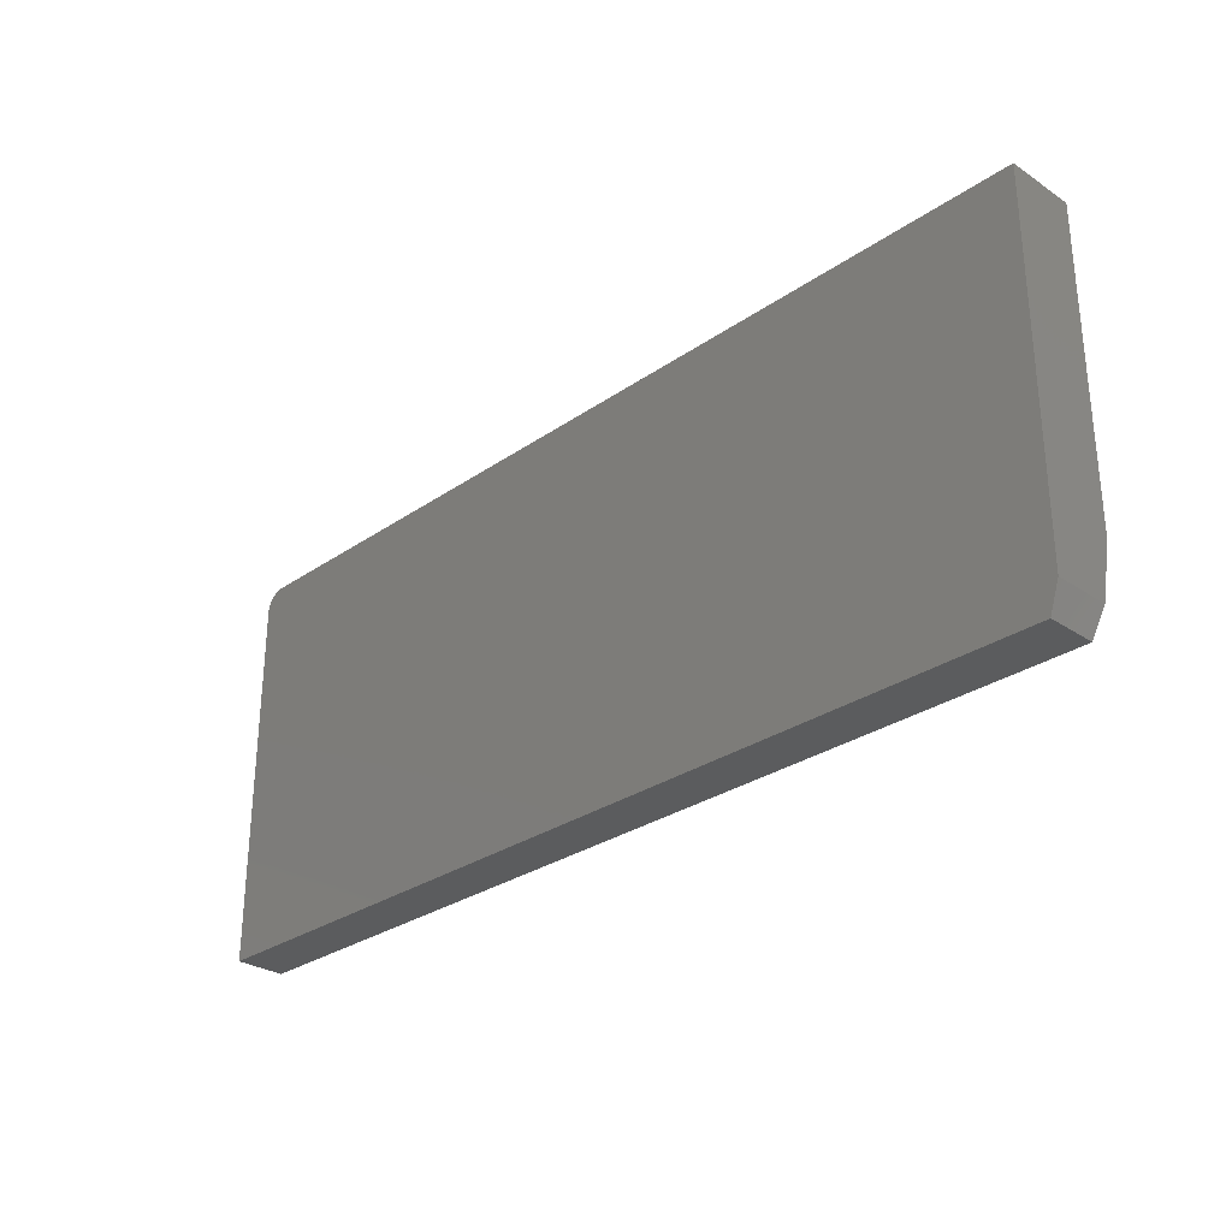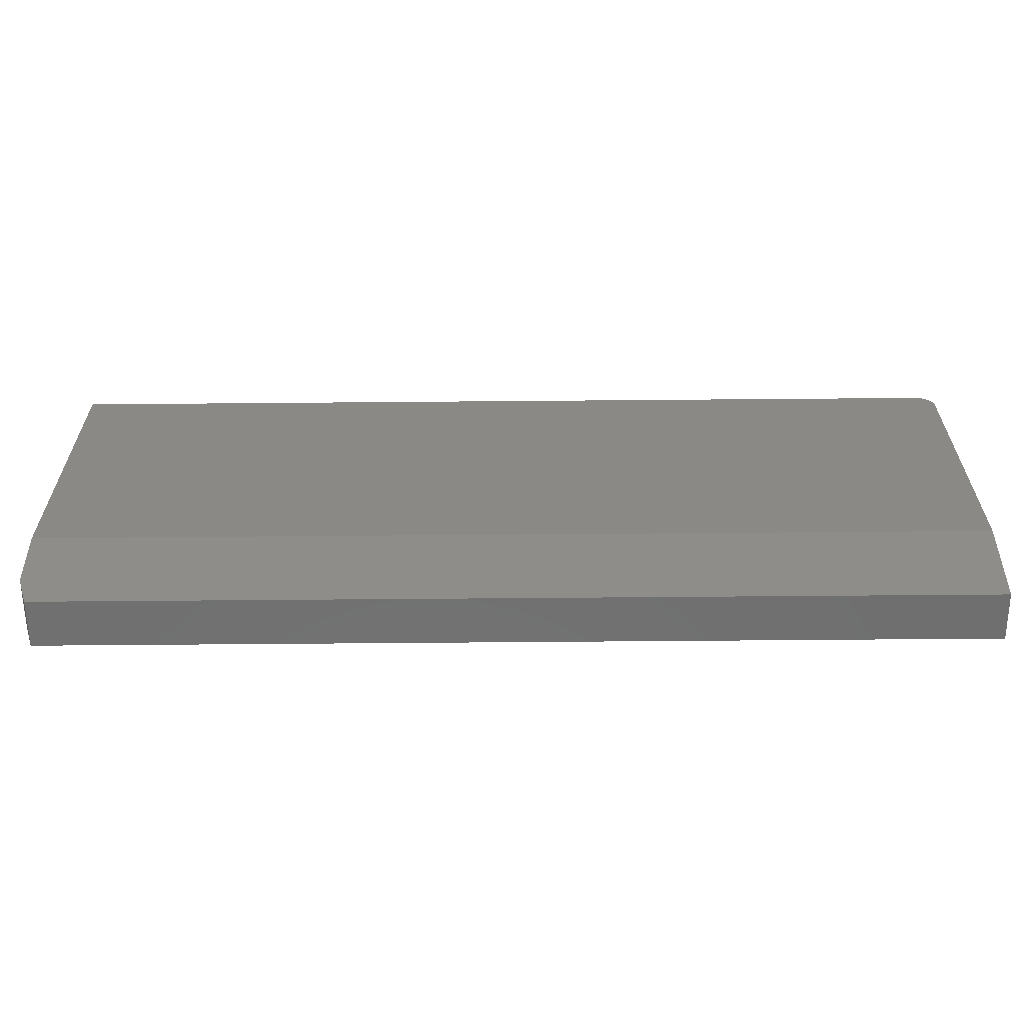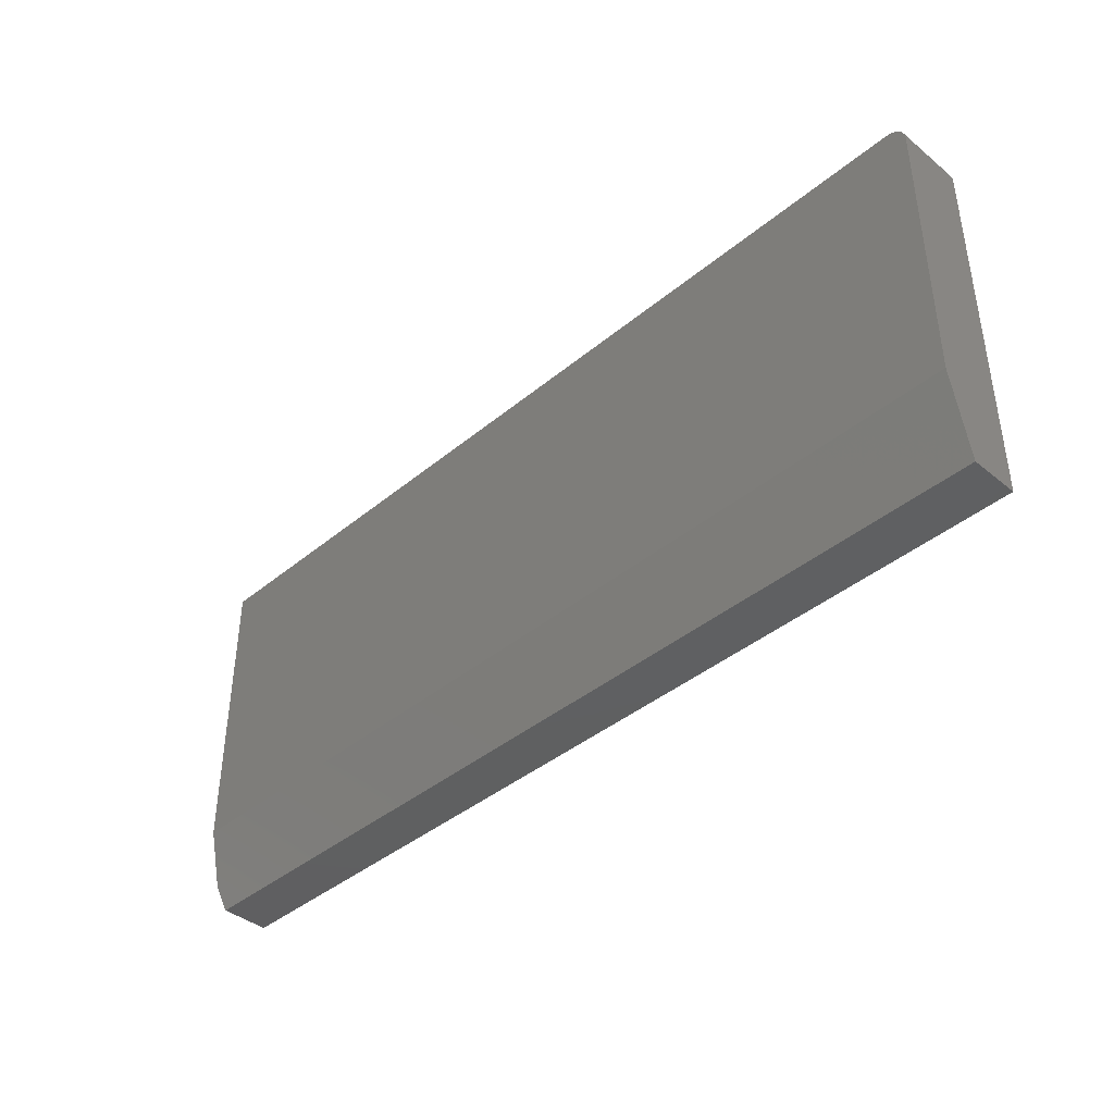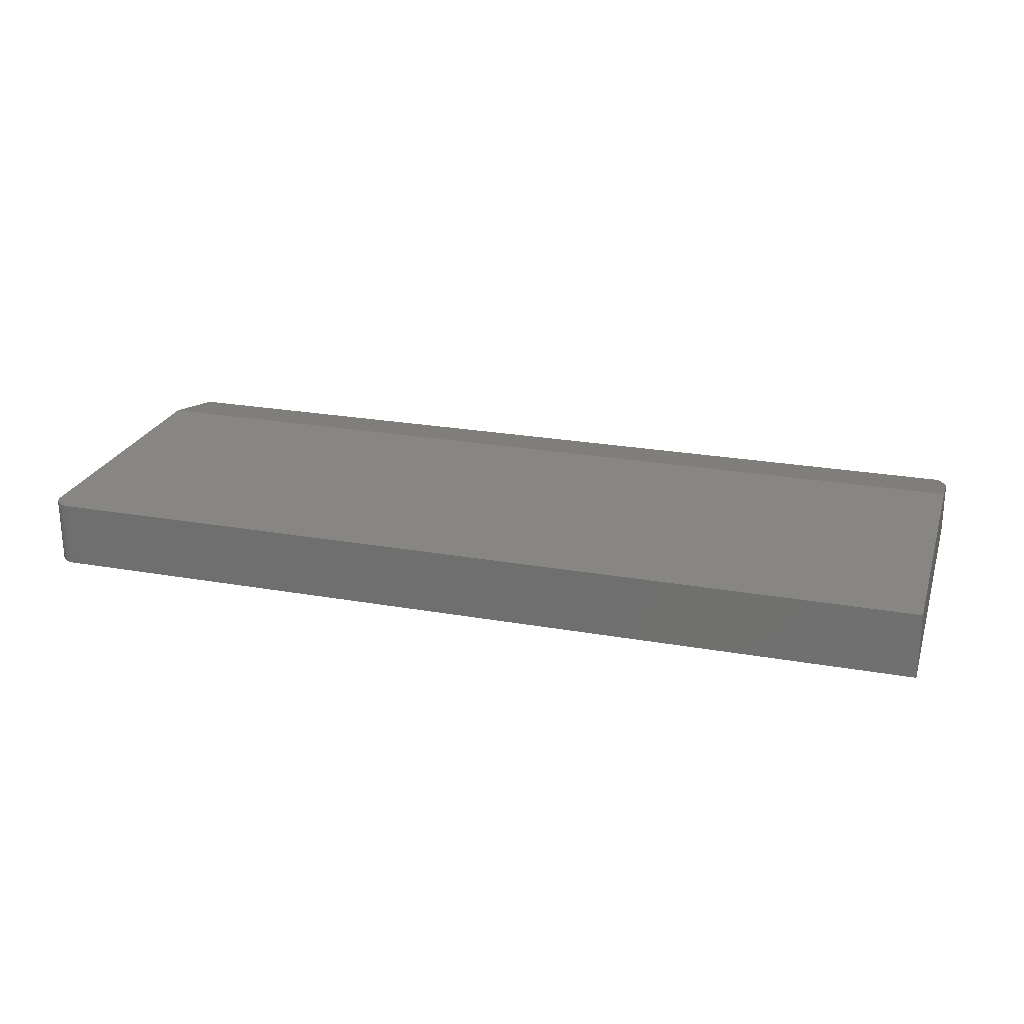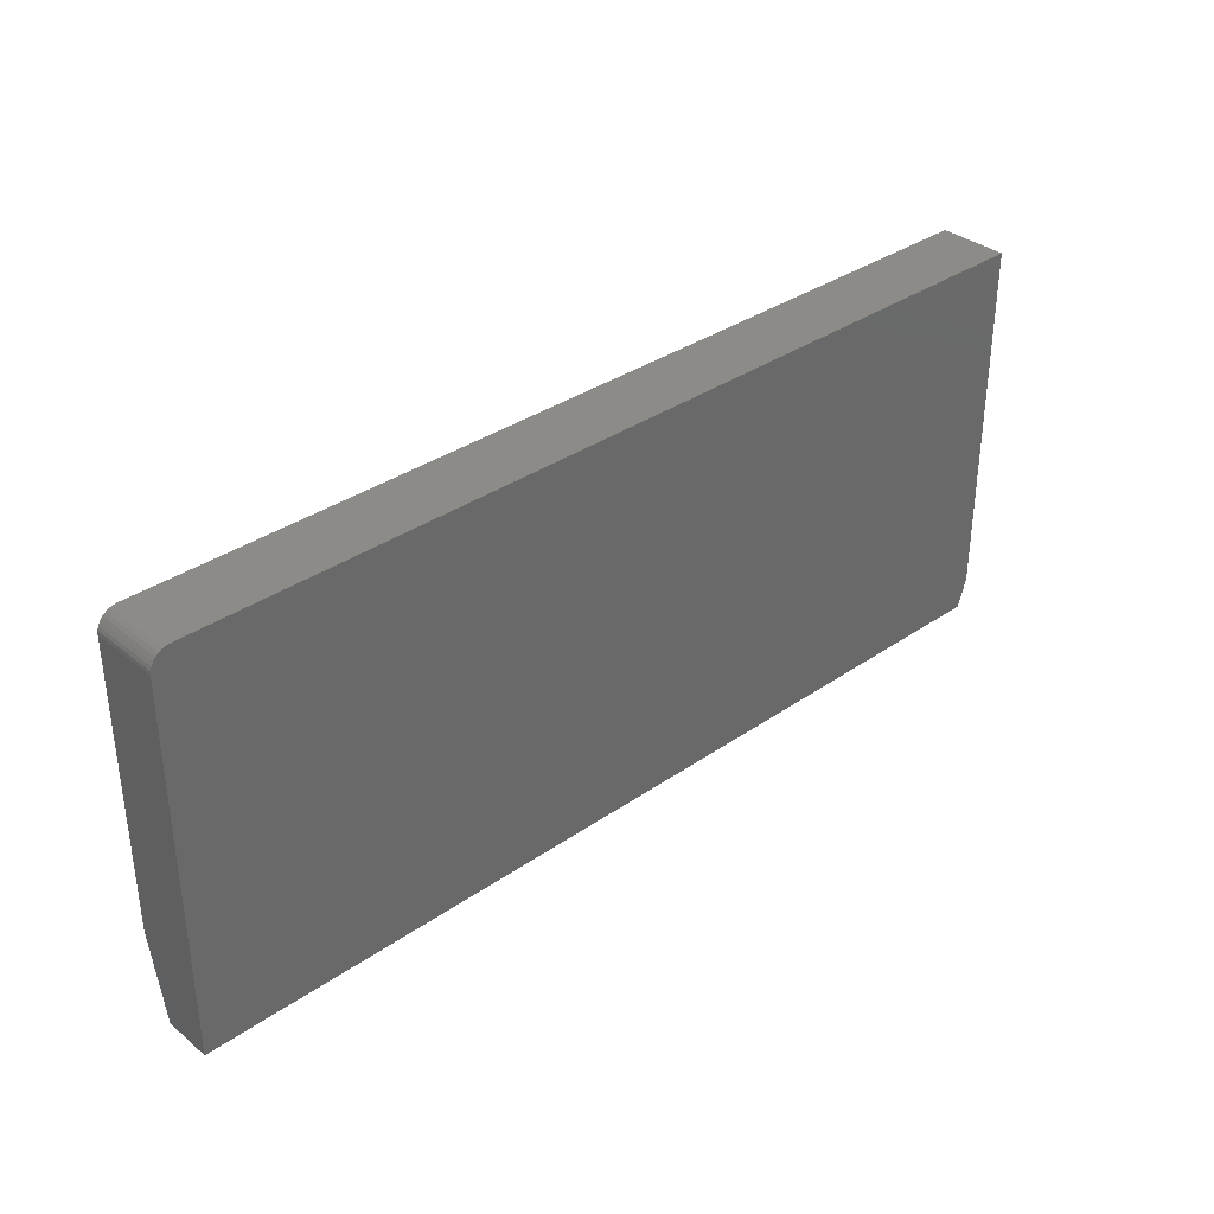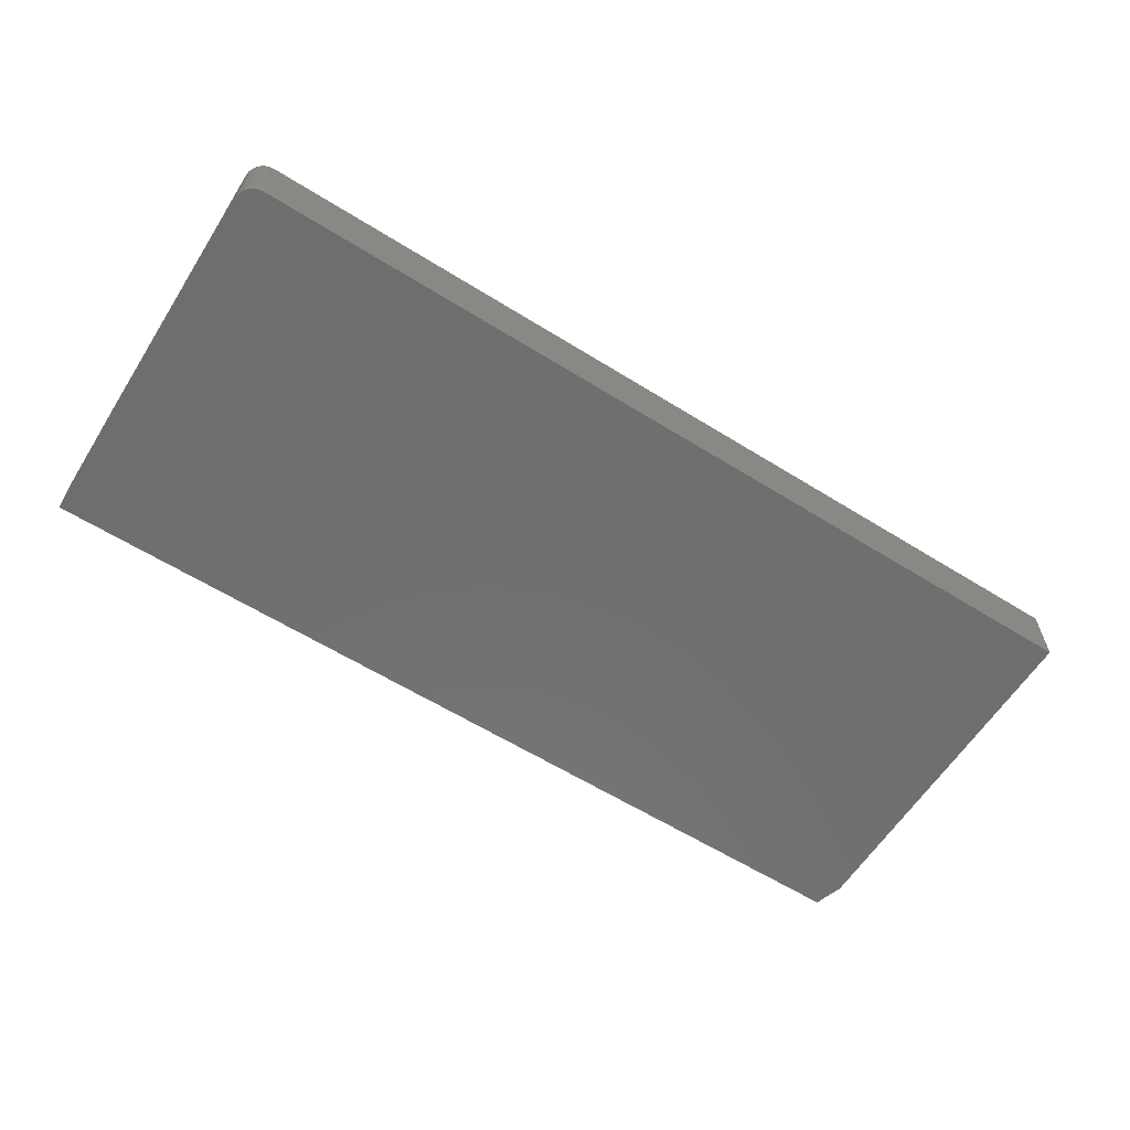
<metadata>
{"format":"stl","ext":"stl","renderer":"f3d","projection":"perspective","resolution":1024,"background":"white","views":[{"elev":-29.1,"azim":45.5,"up":"+Z"},{"elev":-61.6,"azim":-179.5,"up":"+Z"},{"elev":-40.5,"azim":-134.7,"up":"+Z"},{"elev":23.8,"azim":16.5,"up":"+Y"},{"elev":34.6,"azim":-42.8,"up":"+Z"},{"elev":-60.9,"azim":-32.4,"up":"+Y"}]}
</metadata>
<code>
# stl→obj: 28 verts, 52 faces
v 0.01562 -0.05469 0.3158
v 0.01258 -0.05469 0.3155
v 0.009646 -0.05469 0.3146
v 0.75 -0.05469 0.02344
v 0 -0.05469 0
v 0.7422 -0.05469 -4.545e-17
v 0.75 -0.05469 0.3158
v 0.006944 -0.05469 0.3132
v 0.004576 -0.05469 0.3112
v 0.002633 -0.05469 0.3088
v 0.001189 -0.05469 0.3061
v 0.0003002 -0.05469 0.3032
v 1.838e-17 -0.05469 0.3002
v 0.009646 0 0.3146
v 0.01258 0 0.3155
v 0.01562 0 0.3158
v 0.75 0 0.3158
v 0.75 0 0.07031
v 4.305e-18 0 0.07031
v 1.838e-17 0 0.3002
v 0.0003002 0 0.3032
v 0.001189 0 0.3061
v 0.002633 0 0.3088
v 0.004576 0 0.3112
v 0.006944 0 0.3132
v 0 -0.01562 0
v 0.7422 -0.01562 -4.545e-17
v 0.75 -0.01042 0.02344
f 1 2 3
f 4 5 6
f 7 1 3
f 7 3 8
f 7 8 9
f 7 9 10
f 7 10 11
f 7 11 12
f 7 12 13
f 7 13 5
f 7 5 4
f 14 15 16
f 17 18 19
f 17 19 20
f 17 20 21
f 17 21 22
f 17 22 23
f 17 23 24
f 17 24 25
f 17 25 14
f 17 14 16
f 13 20 5
f 5 20 19
f 5 19 26
f 7 17 1
f 1 17 16
f 20 13 21
f 21 13 12
f 21 12 22
f 22 12 11
f 22 11 23
f 23 11 10
f 23 10 24
f 24 10 9
f 24 9 25
f 25 9 8
f 25 8 14
f 14 8 3
f 14 3 15
f 15 3 2
f 15 2 16
f 16 2 1
f 26 19 27
f 27 19 18
f 27 18 28
f 17 7 18
f 18 7 4
f 18 4 28
f 5 26 6
f 6 26 27
f 6 27 4
f 4 27 28

</code>
